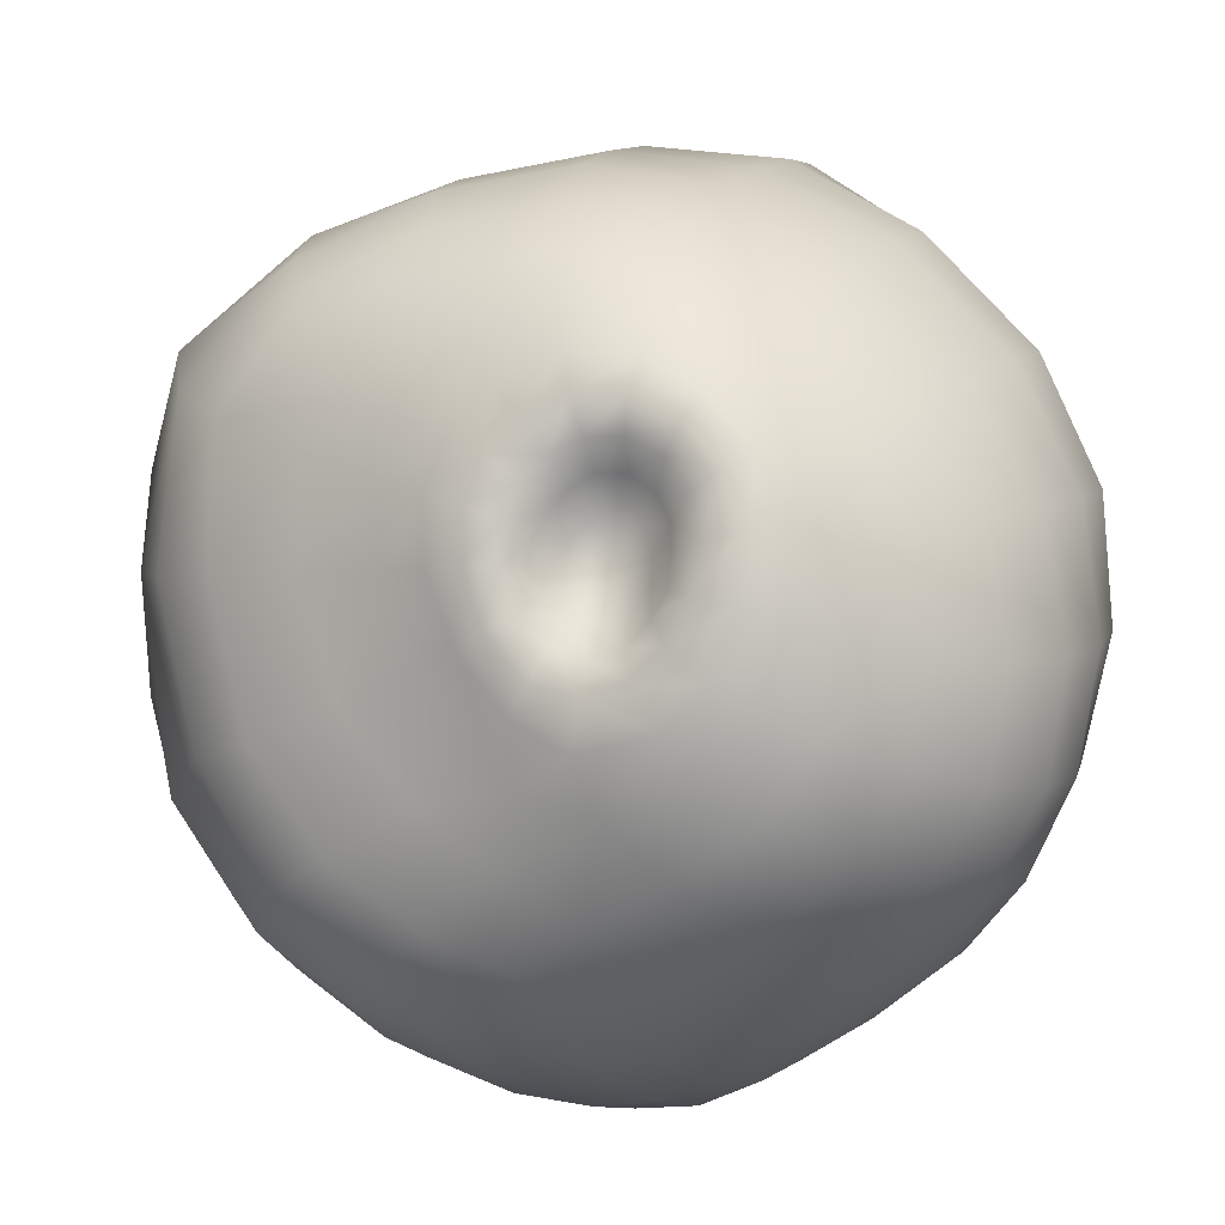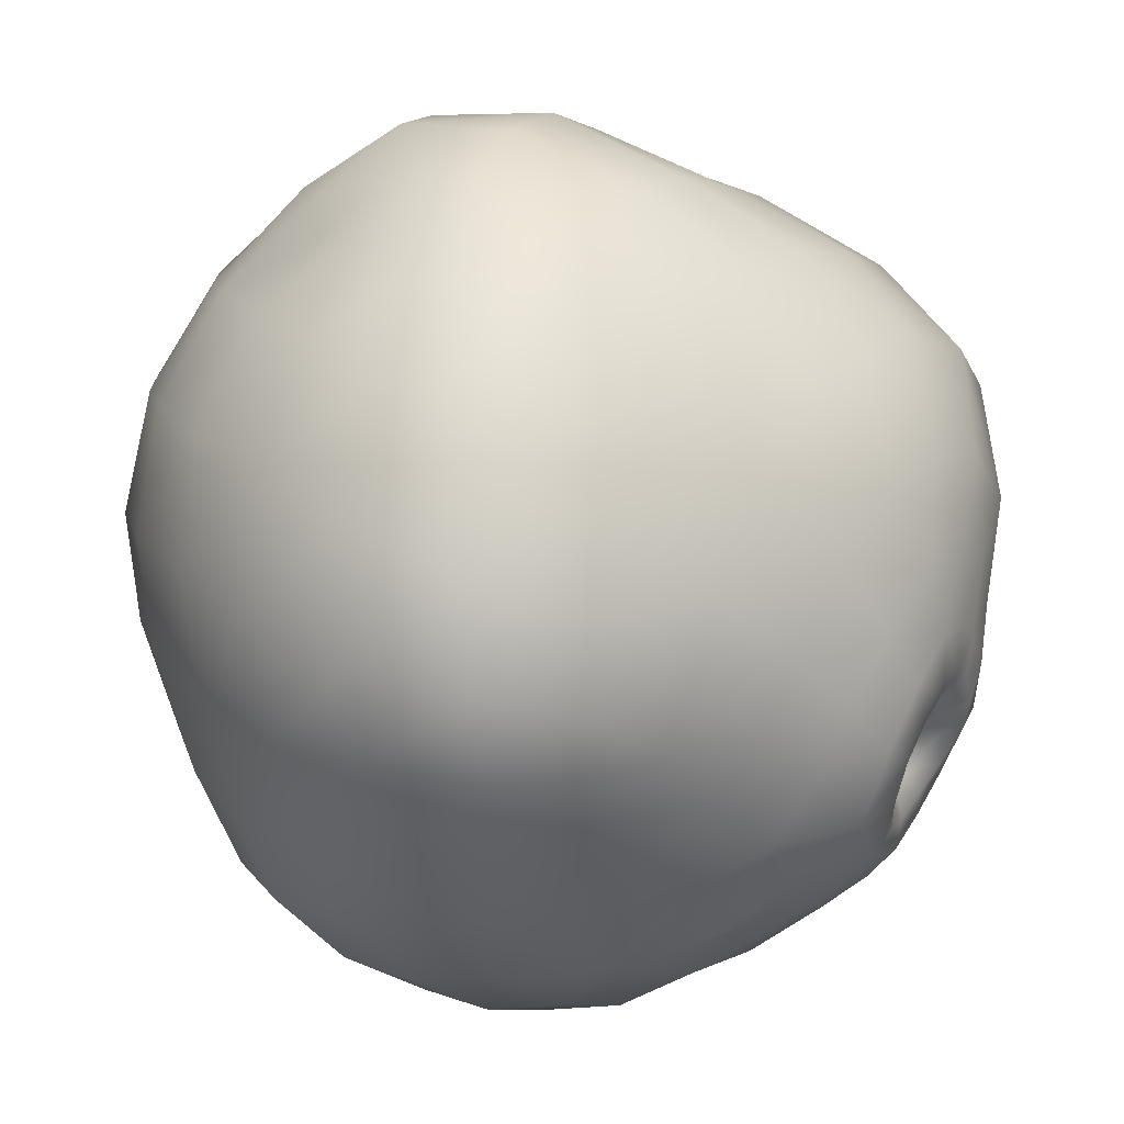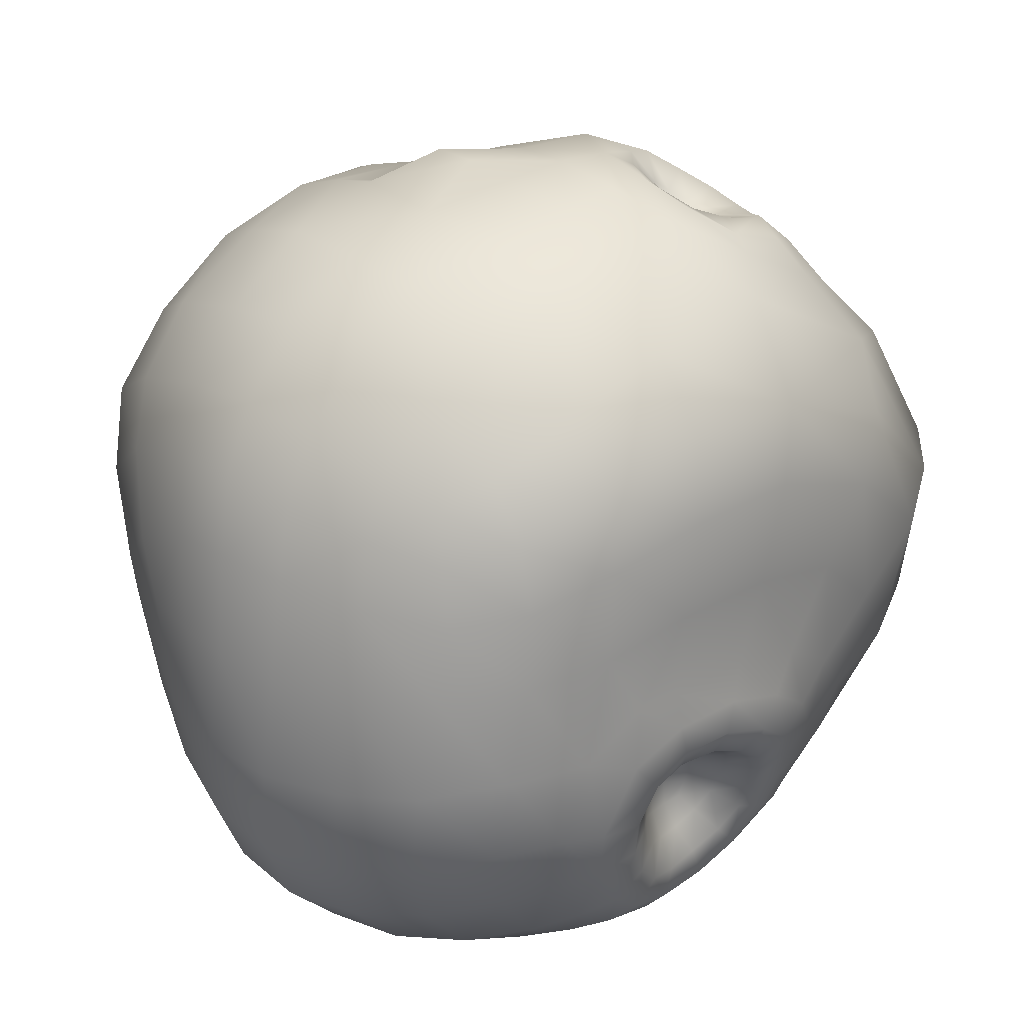
<metadata>
{"format":"obj","ext":"obj","renderer":"f3d","projection":"perspective","resolution":1024,"background":"white","views":[{"elev":-53.1,"azim":166.7,"up":"+Y"},{"elev":60.8,"azim":-2.9,"up":"+Y"},{"elev":-63.2,"azim":28.0,"up":"+Y"}]}
</metadata>
<code>
v  0.005045 -0.0136 -0.01328
v  0.005203 -0.01457 -0.0126
v  0.003908 -0.01472 -0.01296
v  0.004269 -0.01342 -0.01382
v  0.005226 -0.01249 -0.01487
v  0.006074 -0.01311 -0.01409
v  0.006608 -0.0141 -0.01321
v  0.00936 -0.01552 -0.01371
v  0.008102 -0.01693 -0.01206
v  0.007099 -0.01545 -0.01256
v  0.008013 -0.0148 -0.01353
v  0.00793 -0.01394 -0.01442
v  0.009698 -0.01405 -0.01547
v  0.02241 0.0007077 0.01244
v  0.02145 -9.61e-05 0.01311
v  0.02249 -0.001355 0.01347
v  0.02374 0.0002066 0.01203
v  0.02216 0.001868 0.01225
v  0.02063 0.0009901 0.01259
v  0.02408 0.002297 0.01119
v  0.01948 0.0045 0.01471
v  0.02047 0.007048 0.01482
v  0.01922 0.006434 0.0171
v  0.01905 0.004083 0.01576
v  0.02023 0.004627 0.01359
v  0.02177 0.006912 0.01277
v  0.01885 0.003505 0.01433
v  0.01856 0.002006 0.01381
v  0.01837 0.002243 0.0149
v  0.01854 0.0009725 0.0148
v  0.01887 0.001204 0.01353
v  0.01915 0.002904 0.01312
v  0.01982 0.002107 0.01257
v  0.003558 -0.01242 -0.01667
v  0.003942 -0.0122 -0.01823
v  0.005427 -0.01186 -0.01765
v  0.004357 -0.01231 -0.0159
v  0.002726 -0.01332 -0.01622
v  0.002534 -0.01328 -0.01818
v  0.00339 -0.01335 -0.01476
v  0.00231 -0.02218 0.01283
v  0.001042 -0.02327 0.009953
v  0.005572 -0.02321 0.008989
v  0.005857 -0.02161 0.01281
v  0.004178 -0.01897 0.01726
v  9.099e-05 -0.02069 0.01546
v  -0.002337 -0.0219 0.01289
v  0.02666 0.005414 -0.008769
v  0.02468 0.01099 -0.007865
v  0.02697 0.005319 -0.0007616
v  0.02647 -0.0008194 0.001724
v  0.02569 0.002978 0.005166
v  0.02526 -0.000887 0.007445
v  0.02557 -0.005067 -0.001424
v  0.02621 0.000795 -0.009289
v  0.02298 -0.004834 0.01211
v  0.02259 -0.008677 0.01064
v  0.02185 -0.01196 0.00473
v  0.0164 0.00527 0.02033
v  0.01862 0.003731 0.01841
v  0.01802 0.008669 0.01724
v  0.01757 0.000415 0.0202
v  0.01873 0.0005531 0.01862
v  0.01282 0.002788 0.02208
v  0.01514 -0.001205 0.02147
v  0.01551 0.01193 0.01621
v  0.0134 0.009526 0.01961
v  0.01097 0.006522 0.02177
v  0.01877 0.0008314 0.01641
v  0.01943 -0.0004116 0.01552
v  0.01913 0.0001882 0.01449
v  0.02044 -0.0007093 0.0142
v  0.0196 0.000298 0.01346
v  -0.0127 0.02064 -0.01121
v  -0.0135 0.01983 -0.01406
v  -0.01882 0.01707 -0.01008
v  -0.01662 0.02054 -0.006145
v  -0.0109 0.02468 -0.007843
v  -0.009311 0.02384 -0.01259
v  -0.01354 0.02445 -0.001575
v  0.001455 -0.01793 -0.01589
v  0.001531 -0.01642 -0.01672
v  0.002019 -0.01627 -0.01481
v  0.001947 -0.01836 -0.01441
v  0.0006395 -0.01904 -0.01662
v  0.0006043 -0.01715 -0.01869
v  0.001212 -0.02036 -0.01439
v  -0.01853 -0.01296 0.01154
v  -0.01656 -0.01642 0.01057
v  -0.01401 -0.01515 0.01571
v  -0.01767 -0.01099 0.01508
v  -0.02096 -0.01093 0.008678
v  -0.02039 -0.01503 0.00593
v  -0.02066 -0.006675 0.01274
v  0.006392 -0.0215 -0.004719
v  0.008423 -0.01984 -0.005723
v  0.01115 -0.01957 -0.001341
v  0.006519 -0.02262 -0.0003147
v  0.007666 -0.01985 -0.007952
v  0.004454 -0.02197 -0.008031
v  0.002326 -0.02349 -0.005628
v  0.001714 0.01303 0.02273
v  -0.003134 0.012 0.02399
v  -0.001758 0.00681 0.02545
v  0.004182 0.007592 0.02349
v  0.001934 0.0006843 0.02636
v  0.00503 0.002249 0.02409
v  0.007783 0.005044 0.02322
v  0.007572 0.01079 0.02101
v  0.004948 0.01533 0.02027
v  0.008363 0.001549 0.0249
v  0.0001123 0.01681 0.02192
v  -0.004753 0.0172 0.02236
v  0.0007465 0.0196 0.01999
v  -0.005347 0.02183 0.0197
v  0.02016 -0.005883 0.01617
v  0.01832 -0.008743 0.01663
v  0.01396 -0.01288 0.01763
v  0.01685 -0.01551 0.01295
v  0.0168 -0.01791 0.008098
v  0.008926 -0.01651 0.01797
v  0.01125 -0.01964 0.01316
v  0.01112 -0.02143 0.00885
v  0.009397 -0.02234 0.004577
v  0.0148 -0.01921 0.0037
v  0.004278 -0.02393 0.00516
v  -0.0003431 -0.02413 0.006708
v  -0.003064 -0.0248 0.002842
v  0.001895 -0.02432 0.001033
v  -0.007132 -0.02508 -0.002151
v  -0.001882 -0.02505 -0.00371
v  -0.01002 -0.02448 -0.006585
v  -0.005102 -0.02468 -0.008158
v  -0.001297 -0.02383 -0.009585
v  0.0007568 -0.02286 -0.01091
v  -0.006875 -0.02295 -0.0123
v  -0.00355 -0.02247 -0.01317
v  -0.001004 -0.02192 -0.01373
v  0.002499 -0.02095 -0.01228
v  -0.004052 -0.0202 -0.01698
v  -0.001501 -0.02003 -0.01711
v  -0.003396 -0.01735 -0.02007
v  -0.001193 -0.01764 -0.01972
v  -0.001629 -0.01434 -0.02216
v  7.956e-05 -0.01508 -0.02146
v  0.001349 -0.01504 -0.01985
v  0.001705 -0.01476 -0.01759
v  0.002284 -0.01278 -0.02234
v  0.002688 -0.01326 -0.02039
v  0.004952 -0.01123 -0.02222
v  0.00463 -0.01215 -0.02036
v  0.007643 -0.01057 -0.02106
v  0.006544 -0.01176 -0.01963
v  0.009689 -0.0107 -0.01927
v  0.008031 -0.01204 -0.01843
v  0.006588 -0.01216 -0.01669
v  0.009101 -0.01284 -0.01702
v  0.007428 -0.01294 -0.01553
v  0.01099 -0.01167 -0.01739
v  0.01173 -0.01336 -0.01536
v  0.01283 -0.00992 -0.01721
v  0.01349 -0.01193 -0.01446
v  0.01276 -0.01426 -0.01176
v  0.01118 -0.01531 -0.01302
v  0.01074 -0.01705 -0.009364
v  0.009517 -0.01749 -0.01096
v  0.007055 -0.01945 -0.009963
v  0.006177 -0.0181 -0.0113
v  0.005485 -0.01623 -0.01194
v  0.004647 -0.02054 -0.01061
v  0.004213 -0.01882 -0.01151
v  0.003922 -0.01651 -0.01221
v  0.002783 -0.01881 -0.01264
v  0.002703 -0.01654 -0.01329
v  0.002858 -0.01474 -0.01402
v  0.002133 -0.01471 -0.0156
v  0.01465 -0.01288 -0.01017
v  0.0121 -0.01637 -0.007435
v  0.01888 -0.01043 -0.007034
v  0.01559 -0.01548 -0.003465
v  0.02305 -0.007843 -0.004211
v  0.01948 -0.01428 0.001243
v  0.01965 -0.006712 -0.01216
v  0.02421 -0.002778 -0.01065
v  0.01882 -0.003204 -0.017
v  0.02107 0.0009432 -0.01649
v  0.02169 0.00498 -0.01595
v  0.0154 0.002716 -0.02095
v  0.01512 0.007517 -0.02029
v  0.01347 0.01204 -0.01894
v  0.02077 0.009797 -0.01493
v  0.01099 0.01634 -0.01665
v  0.01824 0.01438 -0.01276
v  0.008301 0.0207 -0.01409
v  0.01511 0.01836 -0.01007
v  0.02109 0.0153 -0.006207
v  0.01183 0.02116 -0.006662
v  0.01757 0.01858 -0.00259
v  0.02162 0.01482 0.001932
v  0.02467 0.01123 -0.0001112
v  0.02326 0.01049 0.005814
v  0.02488 0.007173 0.004758
v  0.02314 0.00775 0.008996
v  0.02419 0.005293 0.008367
v  0.02499 0.002437 0.008798
v  0.02471 -0.00073 0.01025
v  0.02353 0.004152 0.0109
v  0.02284 0.005813 0.01124
v  0.02098 0.00413 0.01267
v  0.02159 0.003171 0.01225
v  0.02186 0.00954 0.01047
v  0.02093 0.01276 0.008365
v  0.01803 0.01312 0.01236
v  0.01984 0.009862 0.0139
v  0.01851 0.0172 0.004857
v  0.01528 0.01756 0.009709
v  0.01214 0.01588 0.015
v  0.01073 0.0218 0.007012
v  0.00794 0.02064 0.01353
v  0.006328 0.01828 0.01735
v  0.01005 0.01361 0.01828
v  0.002562 0.02508 0.01095
v  0.001442 0.02275 0.01622
v  -0.00325 0.02817 0.007543
v  -0.005428 0.02559 0.01459
v  -0.01115 0.0251 0.01073
v  -0.01156 0.02156 0.0167
v  -0.008796 0.02747 0.003024
v  -0.006486 0.02758 -0.003875
v  -0.01618 0.02251 0.005484
v  -0.0003942 0.02821 0.001135
v  0.002469 0.02693 -0.005376
v  -0.003993 0.02708 -0.009671
v  0.005059 0.0253 0.004276
v  0.008534 0.02418 -0.001824
v  0.005227 0.02459 -0.01037
v  0.01407 0.0209 0.001188
v  0.000833 0.022 -0.01818
v  -0.001734 0.02518 -0.01462
v  -0.006261 0.01927 -0.02049
v  -0.008021 0.02224 -0.01765
v  -0.01326 0.01442 -0.01989
v  -0.01396 0.01767 -0.01681
v  -0.01983 0.009037 -0.01704
v  -0.01971 0.01314 -0.01338
v  -0.02424 0.00441 -0.01242
v  -0.02392 0.009314 -0.008467
v  -0.0227 0.01445 -0.004067
v  -0.02581 0.005132 -0.002514
v  -0.02431 0.01055 0.002296
v  -0.02119 0.01539 0.007431
v  -0.02013 0.01894 0.0007834
v  -0.017 0.01885 0.01234
v  -0.02044 0.01025 0.01314
v  -0.01618 0.01389 0.01762
v  -0.01064 0.017 0.0207
v  -0.01469 0.008319 0.02111
v  -0.009001 0.0109 0.02341
v  -0.01296 0.002646 0.02341
v  -0.007427 0.005165 0.02524
v  -0.009832 -0.003011 0.02494
v  -0.004142 -0.0005869 0.02639
v  -0.005401 -0.008803 0.02493
v  -0.0005967 -0.005056 0.02627
v  0.003902 -0.0006895 0.02572
v  0.002659 -0.009648 0.02477
v  0.007355 -0.006303 0.02405
v  0.01194 -0.003272 0.02261
v  0.01081 -0.01004 0.02152
v  0.01496 -0.006671 0.0203
v  0.01761 -0.004272 0.01944
v  0.009934 5.298e-05 0.02384
v  0.021 -0.003588 0.01585
v  0.0193 -0.002473 0.01851
v  0.02103 -0.002003 0.01519
v  0.01971 -0.001301 0.01709
v  0.02283 -0.003462 0.01296
v  0.005841 -0.01334 0.02207
v  0.00105 -0.01604 0.02104
v  -0.002002 -0.01285 0.02364
v  -0.005889 -0.01534 0.02136
v  -0.002998 -0.01816 0.01893
v  -0.009104 -0.01147 0.02248
v  -0.01173 -0.0135 0.0196
v  -0.0088 -0.01718 0.01851
v  -0.01367 -0.00554 0.02248
v  -0.01591 -0.007926 0.01939
v  -0.01729 -0.0002028 0.02082
v  -0.01954 -0.003093 0.01714
v  -0.01919 0.00485 0.01748
v  -0.02187 0.001372 0.01312
v  -0.02327 -0.00268 0.008429
v  -0.02337 -0.007791 0.004156
v  -0.02371 0.00613 0.007797
v  -0.02525 0.001351 0.002921
v  -0.02535 -0.004229 -0.001123
v  -0.02439 -0.009601 -0.004072
v  -0.0228 -0.01268 0.001132
v  -0.02618 -5.284e-05 -0.006744
v  -0.0248 -0.00519 -0.009689
v  -0.02283 -0.009895 -0.01173
v  -0.02275 -0.01417 -0.00637
v  -0.02304 -0.0001694 -0.01516
v  -0.02078 -0.004423 -0.01699
v  -0.01772 -0.008359 -0.01842
v  -0.02003 -0.01387 -0.01345
v  -0.01863 0.005051 -0.01967
v  -0.01638 0.00108 -0.02116
v  -0.0134 -0.00325 -0.02218
v  -0.01001 -0.00763 -0.02284
v  -0.01389 -0.01205 -0.01954
v  -0.009537 0.006308 -0.02381
v  -0.006977 0.001644 -0.02488
v  -0.004334 -0.00301 -0.02525
v  -0.001736 -0.007318 -0.02465
v  -0.006273 -0.01126 -0.02282
v  0.0002103 0.005616 -0.02549
v  0.001925 0.0004542 -0.02588
v  0.003237 -0.004212 -0.02518
v  0.004042 -0.007169 -0.02429
v  -0.0001466 -0.009695 -0.024
v  0.008534 0.002532 -0.02433
v  0.008892 -0.002318 -0.02397
v  0.00868 -0.005815 -0.02292
v  0.008237 -0.008455 -0.02201
v  0.004519 -0.009429 -0.02338
v  0.01447 -0.001773 -0.02084
v  0.01266 -0.005798 -0.02023
v  0.01112 -0.008688 -0.01968
v  0.01531 -0.00718 -0.01697
v  0.01586 -0.009708 -0.01347
v  0.001207 -0.01147 -0.02334
v  -0.003646 -0.01314 -0.02247
v  -0.00606 -0.01654 -0.02009
v  -0.009725 -0.01493 -0.0201
v  -0.007229 -0.02007 -0.01664
v  -0.01171 -0.01902 -0.01603
v  -0.01621 -0.01693 -0.01496
v  -0.01166 -0.02241 -0.01119
v  -0.01623 -0.02064 -0.009882
v  -0.02009 -0.0179 -0.008268
v  -0.0146 -0.02276 -0.004957
v  -0.01861 -0.02042 -0.003149
v  -0.02134 -0.01697 -0.001223
v  -0.01577 -0.02135 0.001771
v  -0.0186 -0.01851 0.003778
v  -0.01186 -0.0216 0.007424
v  -0.01462 -0.01916 0.009279
v  -0.008406 -0.02083 0.01265
v  -0.01138 -0.01838 0.01464
v  -0.00582 -0.01965 0.01621
v  -0.0045 -0.02304 0.009558
v  -0.007691 -0.02375 0.004946
v  -0.01172 -0.02361 -0.0002984
v  0.007561 0.007873 -0.02367
v  -0.001953 0.01043 -0.02428
v  0.00582 0.01277 -0.02217
v  -0.004278 0.01505 -0.02272
v  0.003439 0.01751 -0.02037
v  -0.01168 0.01059 -0.02239
v  0.0187 0.00266 0.01647
g Group1
f 1 2 3 4
f 4 5 6 1
f 1 6 7 2
f 8 9 10 11
f 12 13 8 11
f 11 10 7 12
f 14 15 16 17
f 14 18 19 15
f 17 20 18 14
f 21 22 23 24
f 25 26 22 21
f 21 24 27 25
f 28 29 30 31
f 28 32 27 29
f 31 33 32 28
f 34 35 36 37
f 34 38 39 35
f 37 40 38 34
f 41 42 43 44
f 41 44 45 46
f 41 46 47 42
f 48 49 50 51
f 51 50 52 53
f 51 54 55 48
f 53 56 57 51
f 51 57 58 54
f 59 60 23 61
f 62 63 60 59
f 64 65 62 59
f 61 66 67 59
f 59 67 68 64
f 30 69 70 71
f 71 70 72 73
f 71 73 31 30
f 74 75 76 77
f 74 78 79 75
f 77 80 78 74
f 81 82 83 84
f 85 86 82 81
f 84 87 85 81
f 88 89 90 91
f 88 92 93 89
f 88 91 94 92
f 95 96 97 98
f 99 96 95 100
f 95 98 101 100
f 102 103 104 105
f 105 104 106 107
f 108 68 109 105
f 109 110 102 105
f 108 105 107 111
f 112 113 103 102
f 114 115 113 112
f 112 102 110 114
f 57 56 116 117
f 117 118 119 57
f 119 120 58 57
f 118 121 122 119
f 122 123 120 119
f 123 124 125 120
f 123 122 44 43
f 43 126 124 123
f 126 43 42 127
f 127 128 129 126
f 126 129 98 124
f 128 130 131 129
f 129 131 101 98
f 130 132 133 131
f 131 133 134 101
f 135 100 101 134
f 133 136 137 134
f 134 137 138 135
f 138 87 139 135
f 138 137 140 141
f 141 85 87 138
f 141 140 142 143
f 143 86 85 141
f 143 142 144 145
f 145 146 86 143
f 147 82 86 146
f 145 148 149 146
f 146 149 39 147
f 148 150 151 149
f 149 151 35 39
f 150 152 153 151
f 151 153 36 35
f 152 154 155 153
f 155 156 36 153
f 156 5 37 36
f 156 155 157 158
f 158 6 5 156
f 158 157 13 12
f 12 7 6 158
f 155 154 159 157
f 157 159 160 13
f 159 161 162 160
f 160 162 163 164
f 164 8 13 160
f 164 163 165 166
f 166 9 8 164
f 166 165 99 167
f 166 167 168 9
f 169 10 9 168
f 168 167 170 171
f 171 172 169 168
f 172 3 2 169
f 172 171 173 174
f 174 175 3 172
f 175 40 4 3
f 175 174 83 176
f 176 38 40 175
f 176 83 82 147
f 147 39 38 176
f 174 173 84 83
f 171 170 139 173
f 173 139 87 84
f 170 167 99 100
f 170 100 135 139
f 2 7 10 169
f 163 177 178 165
f 165 178 96 99
f 177 179 180 178
f 178 180 97 96
f 179 181 182 180
f 180 182 125 97
f 181 54 58 182
f 182 58 120 125
f 181 179 183 184
f 184 55 54 181
f 184 183 185 186
f 186 187 55 184
f 187 186 188 189
f 189 190 191 187
f 187 191 48 55
f 190 192 193 191
f 191 193 49 48
f 192 194 195 193
f 193 195 196 49
f 195 197 198 196
f 196 198 199 200
f 200 50 49 196
f 200 199 201 202
f 202 52 50 200
f 202 201 203 204
f 204 205 52 202
f 205 206 53 52
f 205 204 207 20
f 20 17 206 205
f 204 203 208 207
f 208 209 210 207
f 210 18 20 207
f 209 32 33 210
f 33 19 18 210
f 209 208 26 25
f 25 27 32 209
f 208 203 211 26
f 211 203 201 212
f 211 212 213 214
f 214 22 26 211
f 214 213 66 61
f 61 23 22 214
f 212 215 216 213
f 213 216 217 66
f 216 218 219 217
f 217 219 220 221
f 221 67 66 217
f 221 220 110 109
f 109 68 67 221
f 219 222 223 220
f 220 223 114 110
f 222 224 225 223
f 223 225 115 114
f 225 226 227 115
f 224 228 226 225
f 229 78 80 228
f 228 80 230 226
f 228 224 231 229
f 232 233 229 231
f 224 222 234 231
f 234 235 232 231
f 235 197 236 232
f 235 234 218 237
f 237 198 197 235
f 237 218 216 215
f 215 199 198 237
f 236 194 238 239
f 236 239 233 232
f 197 195 194 236
f 238 240 241 239
f 239 241 79 233
f 240 242 243 241
f 241 243 75 79
f 242 244 245 243
f 243 245 76 75
f 244 246 247 245
f 247 248 76 245
f 248 247 249 250
f 250 251 252 248
f 248 252 77 76
f 251 253 230 252
f 252 230 80 77
f 253 251 254 255
f 255 256 227 253
f 253 227 226 230
f 256 255 257 258
f 258 103 113 256
f 256 113 115 227
f 257 259 260 258
f 260 104 103 258
f 260 259 261 262
f 262 106 104 260
f 262 261 263 264
f 264 265 106 262
f 264 266 267 265
f 268 267 269 270
f 270 271 65 268
f 65 64 272 268
f 271 270 117 116
f 116 273 274 271
f 271 274 62 65
f 273 275 276 274
f 274 276 63 62
f 275 72 70 276
f 276 70 69 63
f 275 273 277 16
f 16 15 72 275
f 56 53 206 277
f 277 206 17 16
f 273 116 56 277
f 270 269 118 117
f 269 278 121 118
f 267 266 278 269
f 278 279 45 121
f 266 280 279 278
f 281 282 279 280
f 266 264 263 280
f 280 263 283 281
f 284 285 281 283
f 283 263 261 286
f 283 286 287 284
f 91 90 284 287
f 287 286 288 289
f 287 289 94 91
f 289 288 290 291
f 291 292 94 289
f 292 293 92 94
f 292 291 294 295
f 295 296 293 292
f 297 298 293 296
f 296 295 249 299
f 296 299 300 297
f 301 302 297 300
f 299 246 303 300
f 300 303 304 301
f 305 306 301 304
f 303 307 308 304
f 304 308 309 305
f 310 311 305 309
f 308 312 313 309
f 309 313 314 310
f 315 316 310 314
f 313 317 318 314
f 314 318 319 315
f 320 321 315 319
f 318 322 323 319
f 319 323 324 320
f 325 326 320 324
f 323 327 328 324
f 324 328 329 325
f 154 152 325 329
f 328 330 161 329
f 329 161 159 154
f 330 328 327 185
f 330 185 183 331
f 331 162 161 330
f 331 183 179 177
f 177 163 162 331
f 327 323 322 188
f 188 186 185 327
f 150 148 332 326
f 326 332 321 320
f 326 325 152 150
f 148 145 144 332
f 144 333 321 332
f 333 144 142 334
f 334 335 316 333
f 316 315 321 333
f 335 334 336 337
f 337 338 311 335
f 335 311 310 316
f 337 339 340 338
f 338 340 341 306
f 306 305 311 338
f 340 342 343 341
f 341 343 344 302
f 302 301 306 341
f 343 345 346 344
f 344 346 93 298
f 298 297 302 344
f 345 347 348 346
f 346 348 89 93
f 348 347 349 350
f 350 90 89 348
f 350 349 351 285
f 285 284 90 350
f 349 352 47 351
f 351 47 46 282
f 282 281 285 351
f 352 127 42 47
f 352 349 347 353
f 352 353 128 127
f 347 345 354 353
f 353 354 130 128
f 345 343 342 354
f 354 342 132 130
f 342 340 339 132
f 136 133 132 339
f 337 336 136 339
f 336 140 137 136
f 334 142 140 336
f 322 318 317 355
f 322 355 189 188
f 317 356 357 355
f 355 357 190 189
f 356 358 359 357
f 357 359 192 190
f 358 240 238 359
f 359 238 194 192
f 356 312 360 358
f 358 360 242 240
f 312 308 307 360
f 360 307 244 242
f 317 313 312 356
f 307 303 246 244
f 299 249 247 246
f 298 93 92 293
f 295 294 250 249
f 291 290 254 294
f 294 254 251 250
f 288 259 257 290
f 290 257 255 254
f 286 261 259 288
f 46 45 279 282
f 222 219 218 234
f 233 79 78 229
f 212 201 199 215
f 124 98 97 125
f 121 45 44 122
f 73 72 15 19
f 19 33 31 73
f 69 30 29 361
f 361 60 63 69
f 29 27 24 361
f 24 23 60 361
f 40 37 5 4
f 64 68 108 111
f 272 64 111 265
f 267 268 272 265
f 265 111 107 106

</code>
